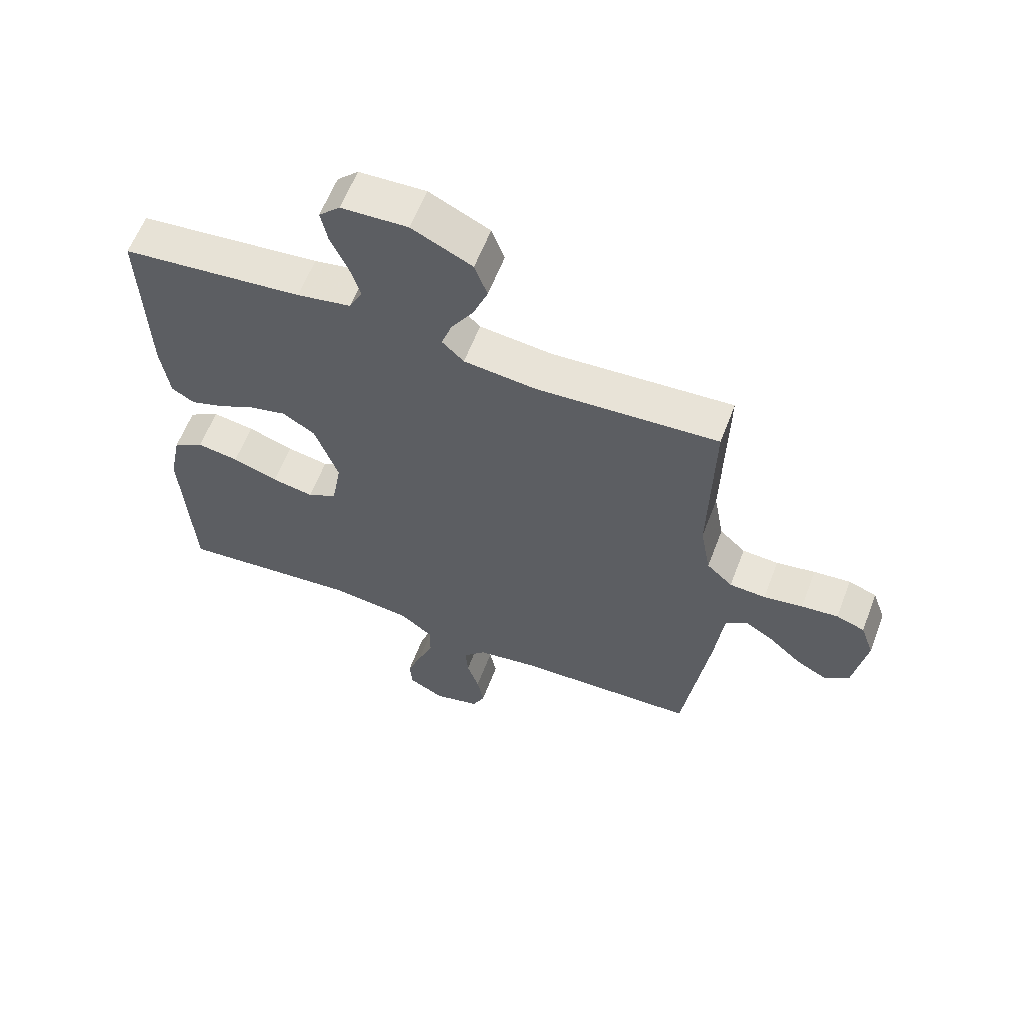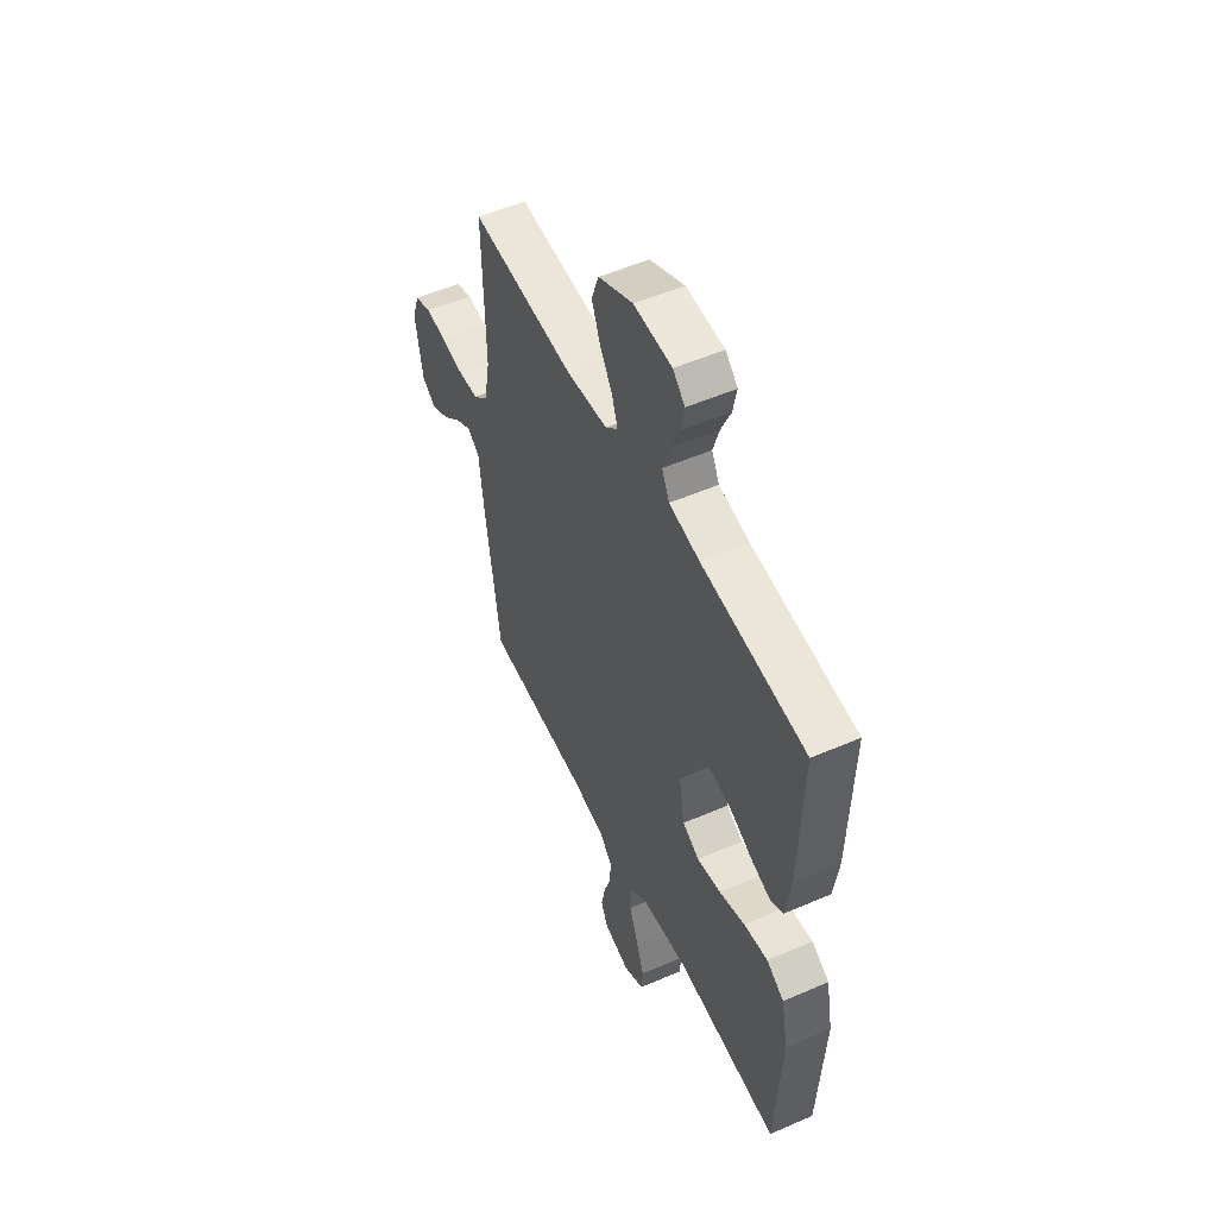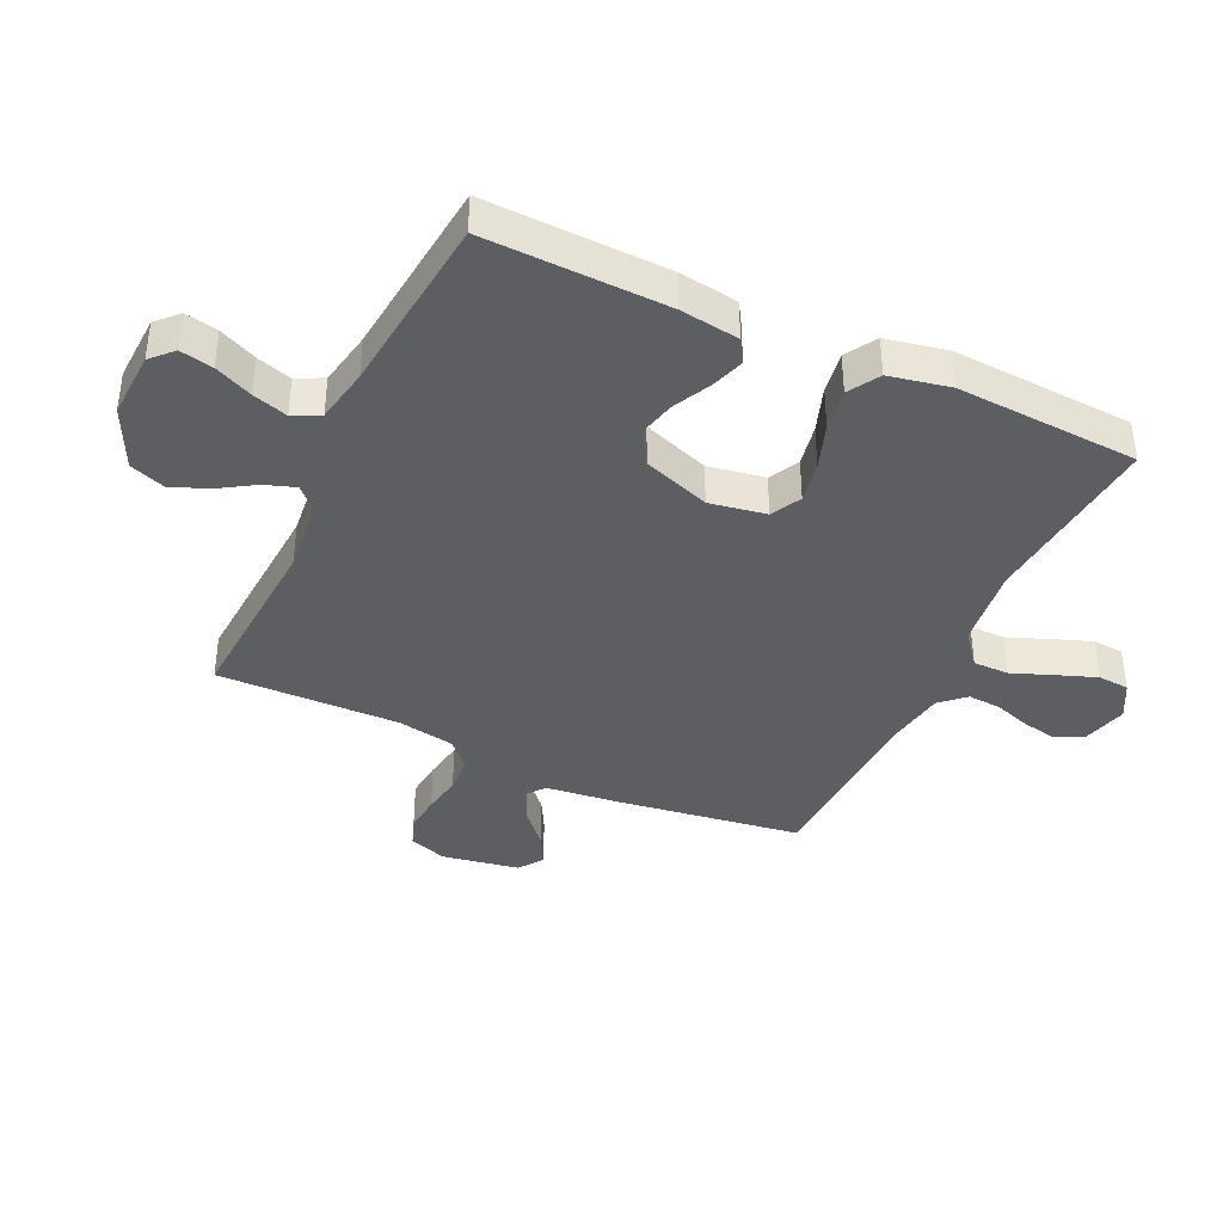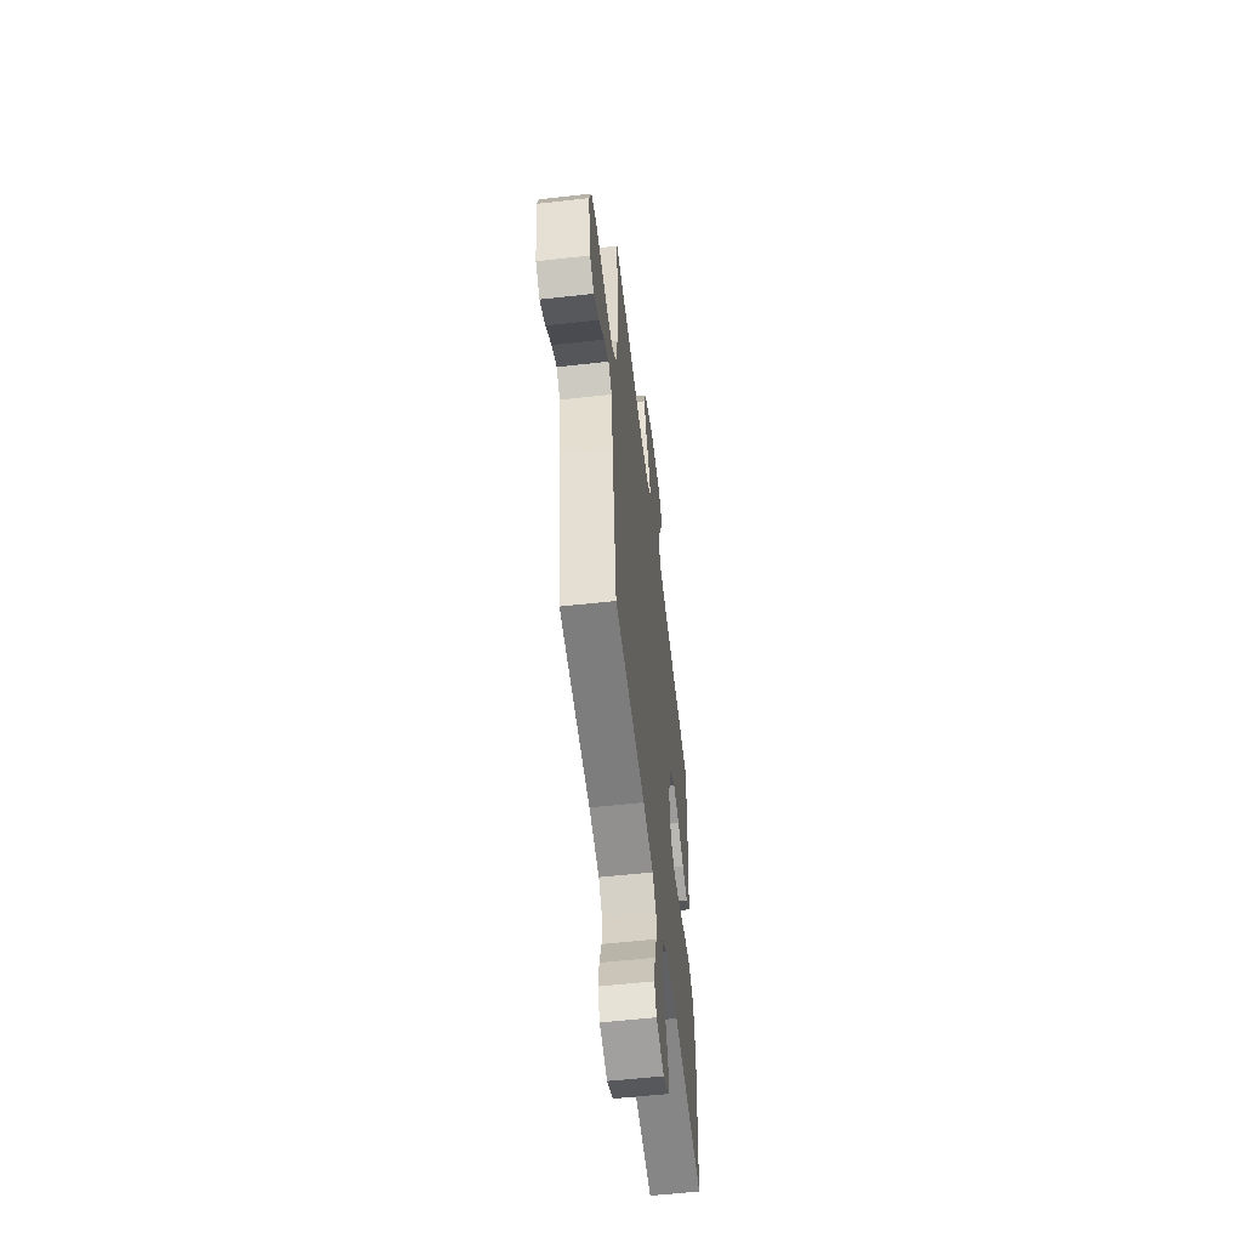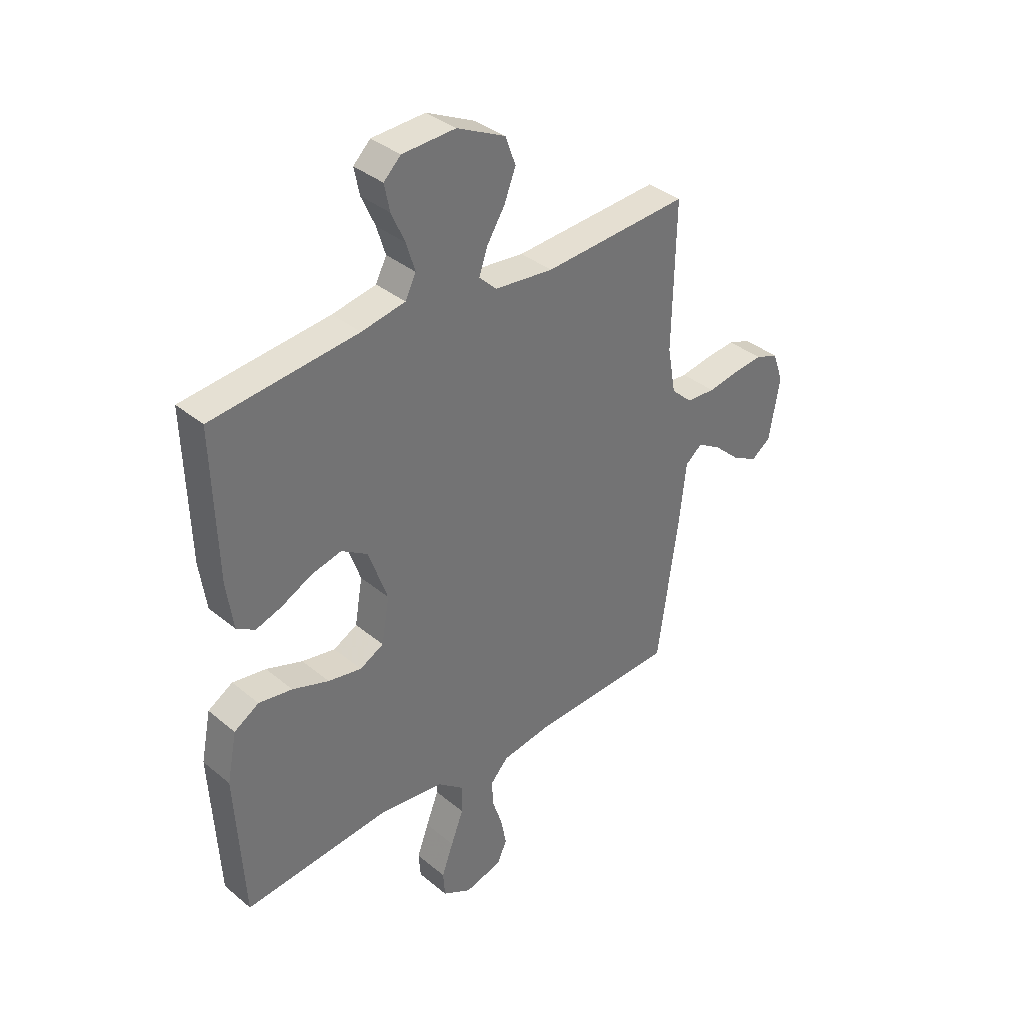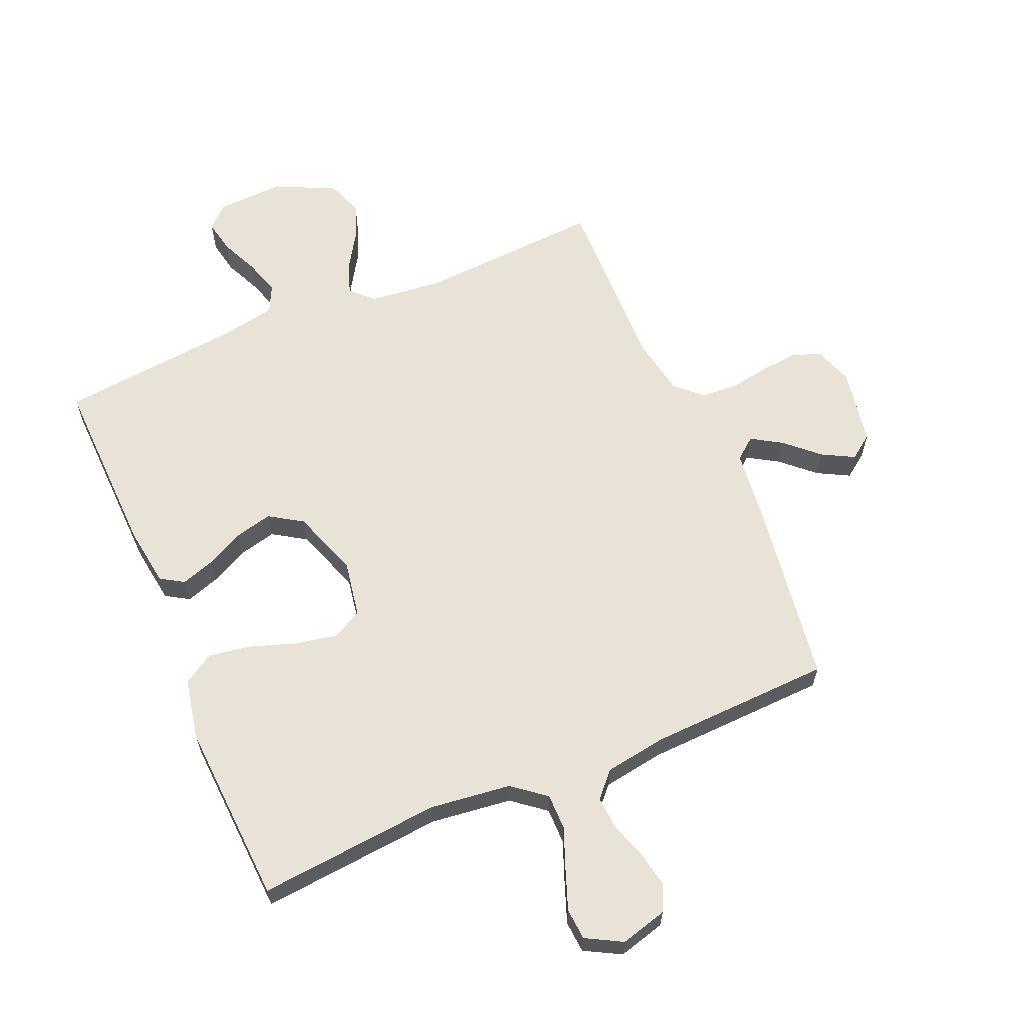
<metadata>
{"format":"obj","ext":"obj","renderer":"f3d","projection":"perspective","resolution":1024,"background":"white","views":[{"elev":60.6,"azim":-159.1,"up":"+Z"},{"elev":53.0,"azim":65.1,"up":"+Z"},{"elev":-39.2,"azim":65.0,"up":"+Y"},{"elev":-56.9,"azim":-83.3,"up":"+Z"},{"elev":36.3,"azim":137.1,"up":"+Z"},{"elev":62.5,"azim":156.9,"up":"+Y"}]}
</metadata>
<code>
v -0.5 0.07 -0.5
v -0.543 0.07 -0.2
v -0.557 0.07 -0.077
v -0.592 0.07 -0.049
v -0.641 0.07 -0.079
v -0.695 0.07 -0.128
v -0.747 0.07 -0.156
v -0.787 0.07 -0.127
v -0.809 0.07 0
v -0.787 0.07 0.062
v -0.74 0.07 0.079
v -0.679 0.07 0.073
v -0.614 0.07 0.062
v -0.554 0.07 0.066
v -0.511 0.07 0.106
v -0.494 0.07 0.2
v -0.5 0.07 0.5
v -0.2 0.07 0.481
v -0.079 0.07 0.494
v -0.043 0.07 0.529
v -0.06 0.07 0.579
v -0.097 0.07 0.638
v -0.121 0.07 0.699
v -0.1 0.07 0.757
v 0 0.07 0.805
v 0.11 0.07 0.8
v 0.145 0.07 0.766
v 0.134 0.07 0.712
v 0.106 0.07 0.65
v 0.088 0.07 0.592
v 0.11 0.07 0.548
v 0.2 0.07 0.531
v 0.5 0.07 0.5
v 0.491 0.07 0.2
v 0.477 0.07 0.103
v 0.439 0.07 0.08
v 0.385 0.07 0.098
v 0.323 0.07 0.129
v 0.261 0.07 0.144
v 0.207 0.07 0.11
v 0.168 0.07 0
v 0.184 0.07 -0.093
v 0.233 0.07 -0.119
v 0.302 0.07 -0.106
v 0.377 0.07 -0.08
v 0.446 0.07 -0.069
v 0.497 0.07 -0.1
v 0.517 0.07 -0.2
v 0.5 0.07 -0.5
v 0.2 0.07 -0.472
v 0.067 0.07 -0.488
v 0.013 0.07 -0.531
v 0.013 0.07 -0.59
v 0.039 0.07 -0.657
v 0.063 0.07 -0.722
v 0.059 0.07 -0.774
v 0 0.07 -0.806
v -0.077 0.07 -0.785
v -0.097 0.07 -0.741
v -0.086 0.07 -0.683
v -0.066 0.07 -0.623
v -0.062 0.07 -0.568
v -0.099 0.07 -0.528
v -0.2 0.07 -0.512
v -0.5 0 -0.5
v -0.543 0 -0.2
v -0.557 0 -0.077
v -0.592 0 -0.049
v -0.641 0 -0.079
v -0.695 0 -0.128
v -0.747 0 -0.156
v -0.787 0 -0.127
v -0.809 0 0
v -0.787 0 0.062
v -0.74 0 0.079
v -0.679 0 0.073
v -0.614 0 0.062
v -0.554 0 0.066
v -0.511 0 0.106
v -0.494 0 0.2
v -0.5 0 0.5
v -0.2 0 0.481
v -0.079 0 0.494
v -0.043 0 0.529
v -0.06 0 0.579
v -0.097 0 0.638
v -0.121 0 0.699
v -0.1 0 0.757
v 0 0 0.805
v 0.11 0 0.8
v 0.145 0 0.766
v 0.134 0 0.712
v 0.106 0 0.65
v 0.088 0 0.592
v 0.11 0 0.548
v 0.2 0 0.531
v 0.5 0 0.5
v 0.491 0 0.2
v 0.477 0 0.103
v 0.439 0 0.08
v 0.385 0 0.098
v 0.323 0 0.129
v 0.261 0 0.144
v 0.207 0 0.11
v 0.168 0 0
v 0.184 0 -0.093
v 0.233 0 -0.119
v 0.302 0 -0.106
v 0.377 0 -0.08
v 0.446 0 -0.069
v 0.497 0 -0.1
v 0.517 0 -0.2
v 0.5 0 -0.5
v 0.2 0 -0.472
v 0.067 0 -0.488
v 0.013 0 -0.531
v 0.013 0 -0.59
v 0.039 0 -0.657
v 0.063 0 -0.722
v 0.059 0 -0.774
v 0 0 -0.806
v -0.077 0 -0.785
v -0.097 0 -0.741
v -0.086 0 -0.683
v -0.066 0 -0.623
v -0.062 0 -0.568
v -0.099 0 -0.528
v -0.2 0 -0.512
f 59 60 61
f 58 59 61
f 57 58 61
f 56 57 61
f 55 56 61
f 54 55 61
f 53 54 61
f 52 53 61 62
f 51 52 62 63
f 48 49 50
f 47 48 50
f 46 47 50
f 45 46 50
f 44 45 50
f 43 44 50 51
f 51 63 64
f 43 51 64
f 42 43 64
f 36 37 38
f 35 36 38
f 34 35 38
f 33 34 38
f 32 33 38
f 31 32 38 39
f 30 31 39 40
f 27 28 29
f 26 27 29
f 25 26 29
f 24 25 29
f 23 24 29
f 22 23 29
f 21 22 29
f 20 21 29 30
f 30 40 41
f 20 30 41
f 19 20 41
f 16 17 18
f 64 1 2
f 42 64 2
f 41 42 2
f 19 41 2
f 18 19 2
f 16 18 2
f 15 16 2
f 11 12 13
f 10 11 13
f 9 10 13
f 8 9 13
f 7 8 13
f 6 7 13
f 5 6 13
f 14 15 2 3
f 4 5 13 14
f 3 4 14
f 125 124 123
f 125 123 122
f 125 122 121
f 125 121 120
f 125 120 119
f 125 119 118
f 125 118 117
f 126 125 117 116
f 127 126 116 115
f 114 113 112
f 114 112 111
f 114 111 110
f 114 110 109
f 114 109 108
f 115 114 108 107
f 128 127 115
f 128 115 107
f 128 107 106
f 102 101 100
f 102 100 99
f 102 99 98
f 102 98 97
f 102 97 96
f 103 102 96 95
f 104 103 95 94
f 93 92 91
f 93 91 90
f 93 90 89
f 93 89 88
f 93 88 87
f 93 87 86
f 93 86 85
f 94 93 85 84
f 105 104 94
f 105 94 84
f 105 84 83
f 82 81 80
f 66 65 128
f 66 128 106
f 66 106 105
f 66 105 83
f 66 83 82
f 66 82 80
f 66 80 79
f 77 76 75
f 77 75 74
f 77 74 73
f 77 73 72
f 77 72 71
f 77 71 70
f 77 70 69
f 67 66 79 78
f 78 77 69 68
f 78 68 67
f 1 65 66 2
f 2 66 67 3
f 3 67 68 4
f 4 68 69 5
f 5 69 70 6
f 6 70 71 7
f 7 71 72 8
f 8 72 73 9
f 9 73 74 10
f 10 74 75 11
f 11 75 76 12
f 12 76 77 13
f 13 77 78 14
f 14 78 79 15
f 15 79 80 16
f 16 80 81 17
f 17 81 82 18
f 18 82 83 19
f 19 83 84 20
f 20 84 85 21
f 21 85 86 22
f 22 86 87 23
f 23 87 88 24
f 24 88 89 25
f 25 89 90 26
f 26 90 91 27
f 27 91 92 28
f 28 92 93 29
f 29 93 94 30
f 30 94 95 31
f 31 95 96 32
f 32 96 97 33
f 33 97 98 34
f 34 98 99 35
f 35 99 100 36
f 36 100 101 37
f 37 101 102 38
f 38 102 103 39
f 39 103 104 40
f 40 104 105 41
f 41 105 106 42
f 42 106 107 43
f 43 107 108 44
f 44 108 109 45
f 45 109 110 46
f 46 110 111 47
f 47 111 112 48
f 48 112 113 49
f 49 113 114 50
f 50 114 115 51
f 51 115 116 52
f 52 116 117 53
f 53 117 118 54
f 54 118 119 55
f 55 119 120 56
f 56 120 121 57
f 57 121 122 58
f 58 122 123 59
f 59 123 124 60
f 60 124 125 61
f 61 125 126 62
f 62 126 127 63
f 63 127 128 64
f 64 128 65 1

</code>
